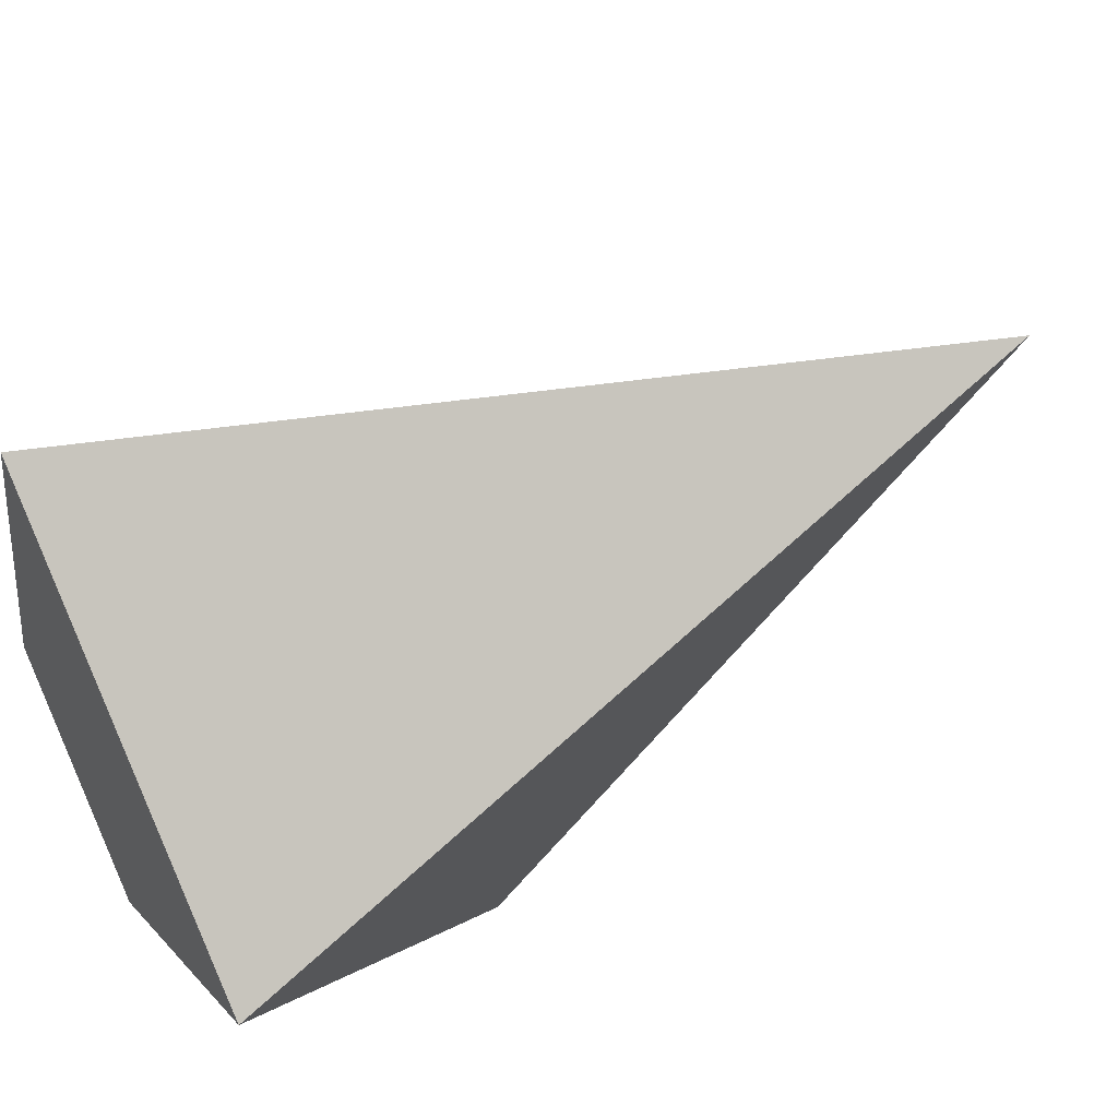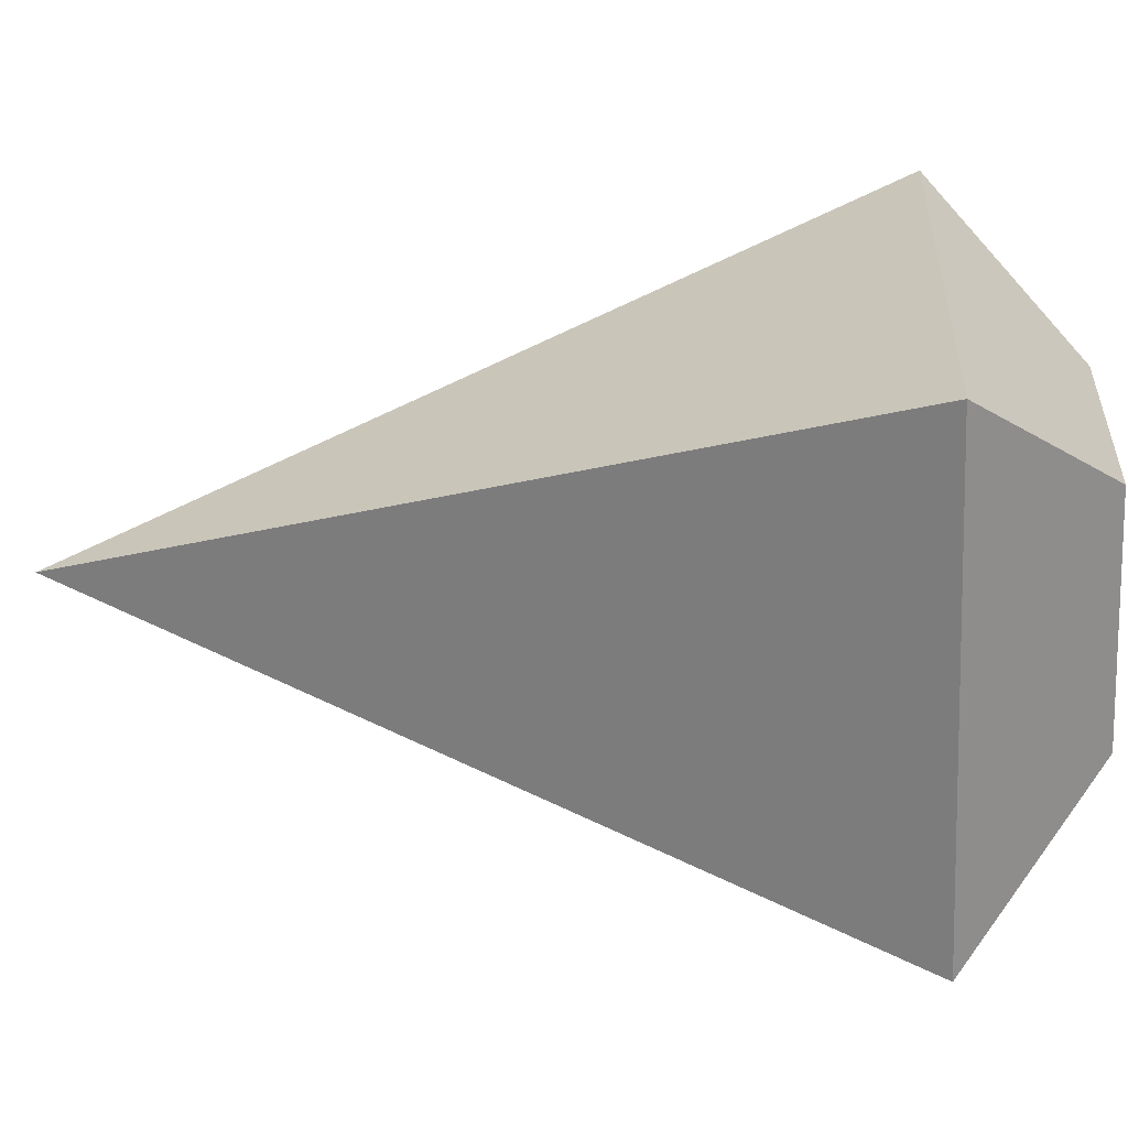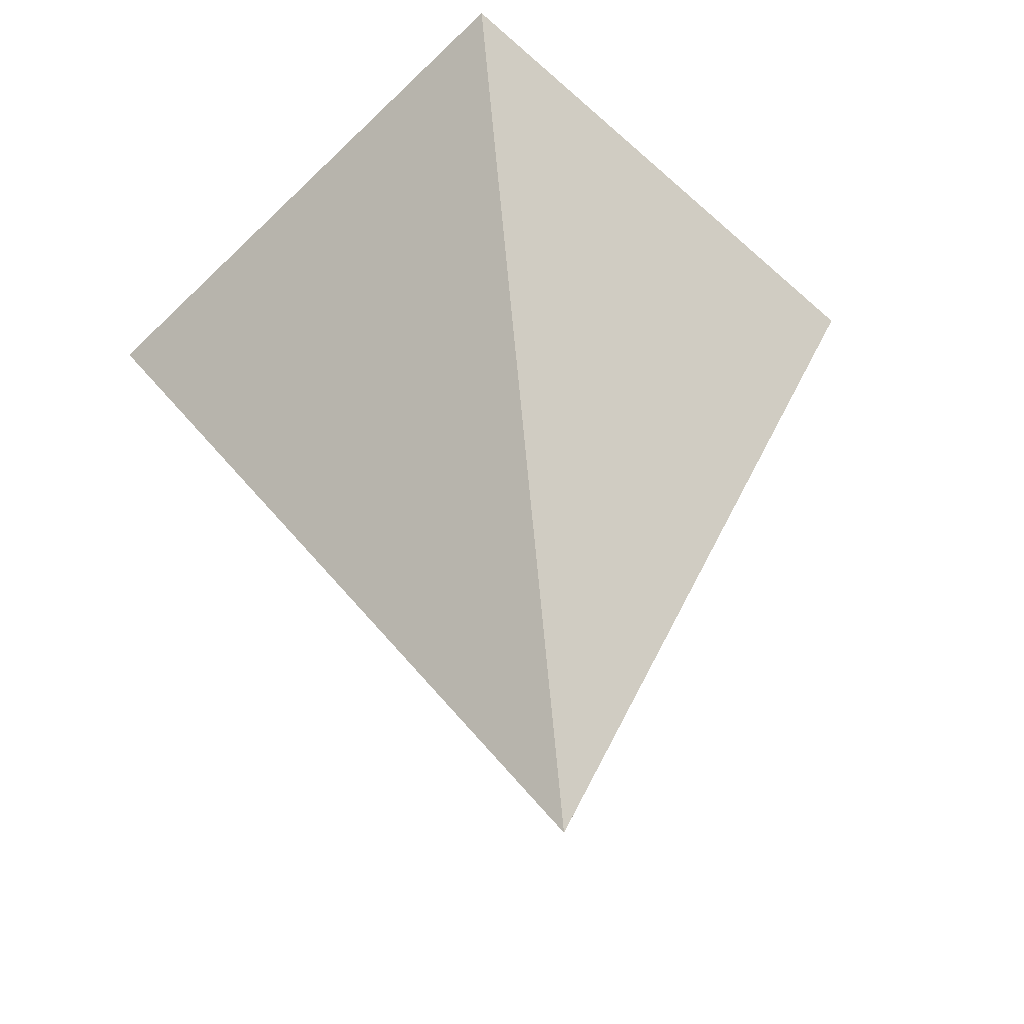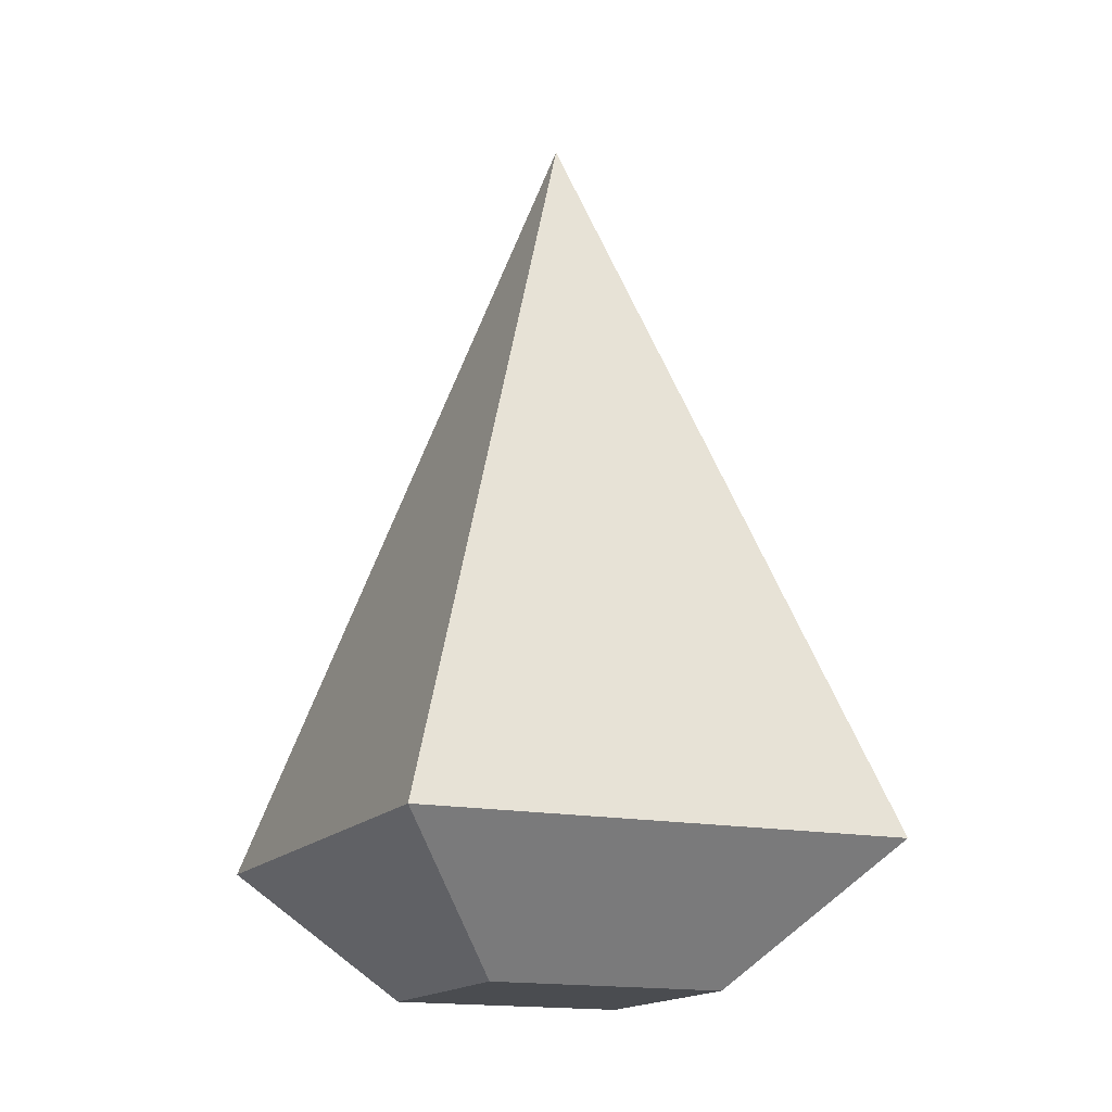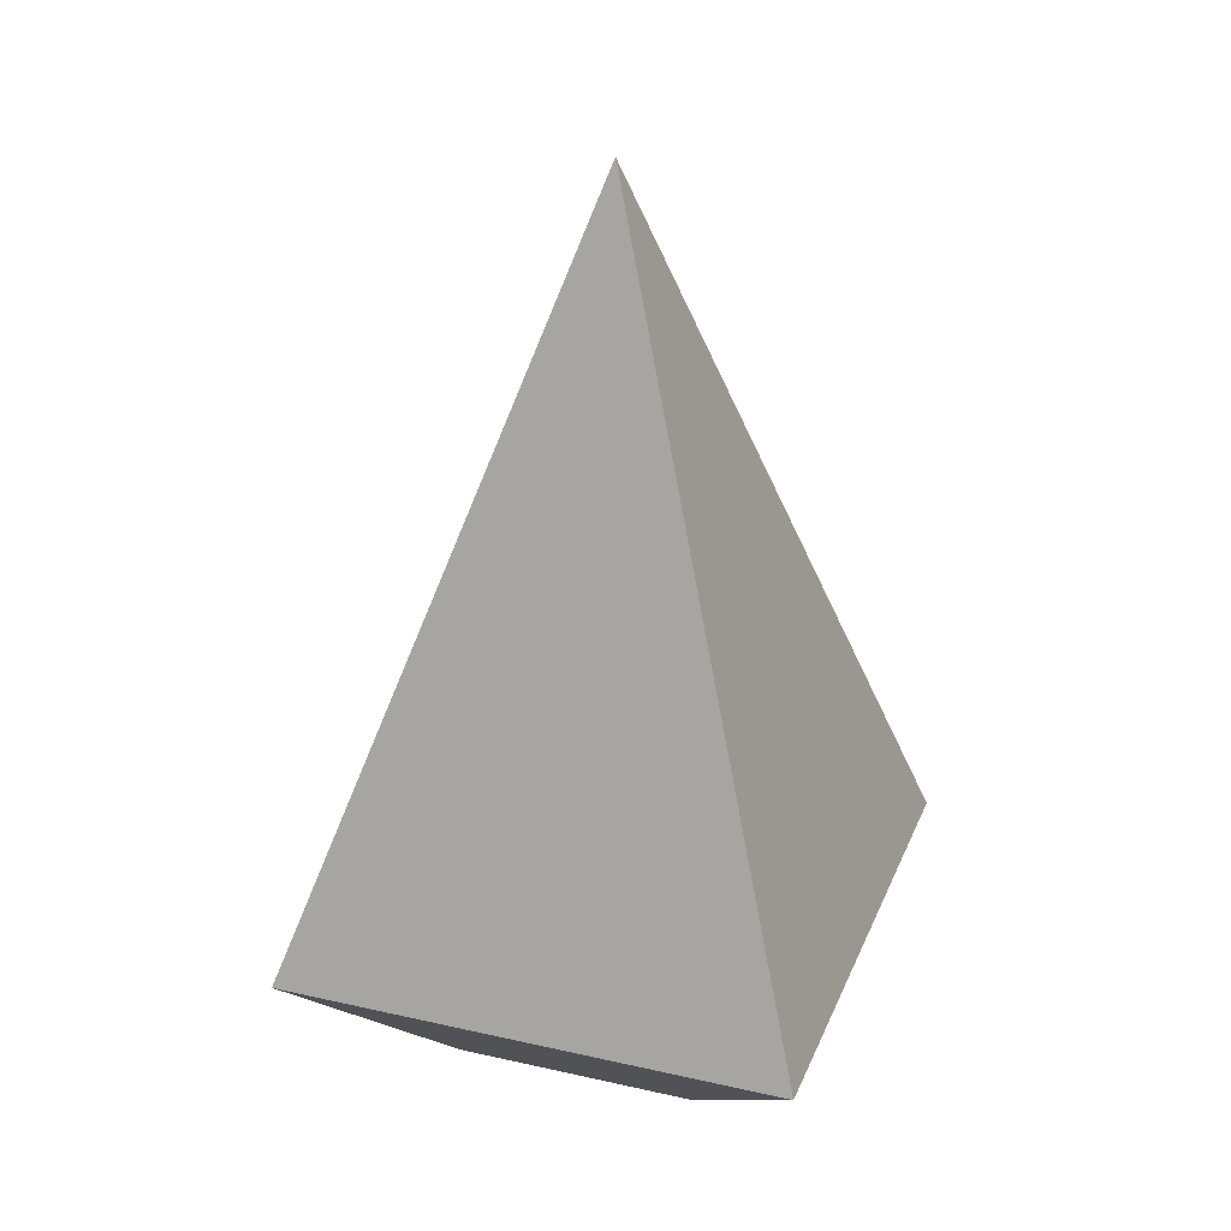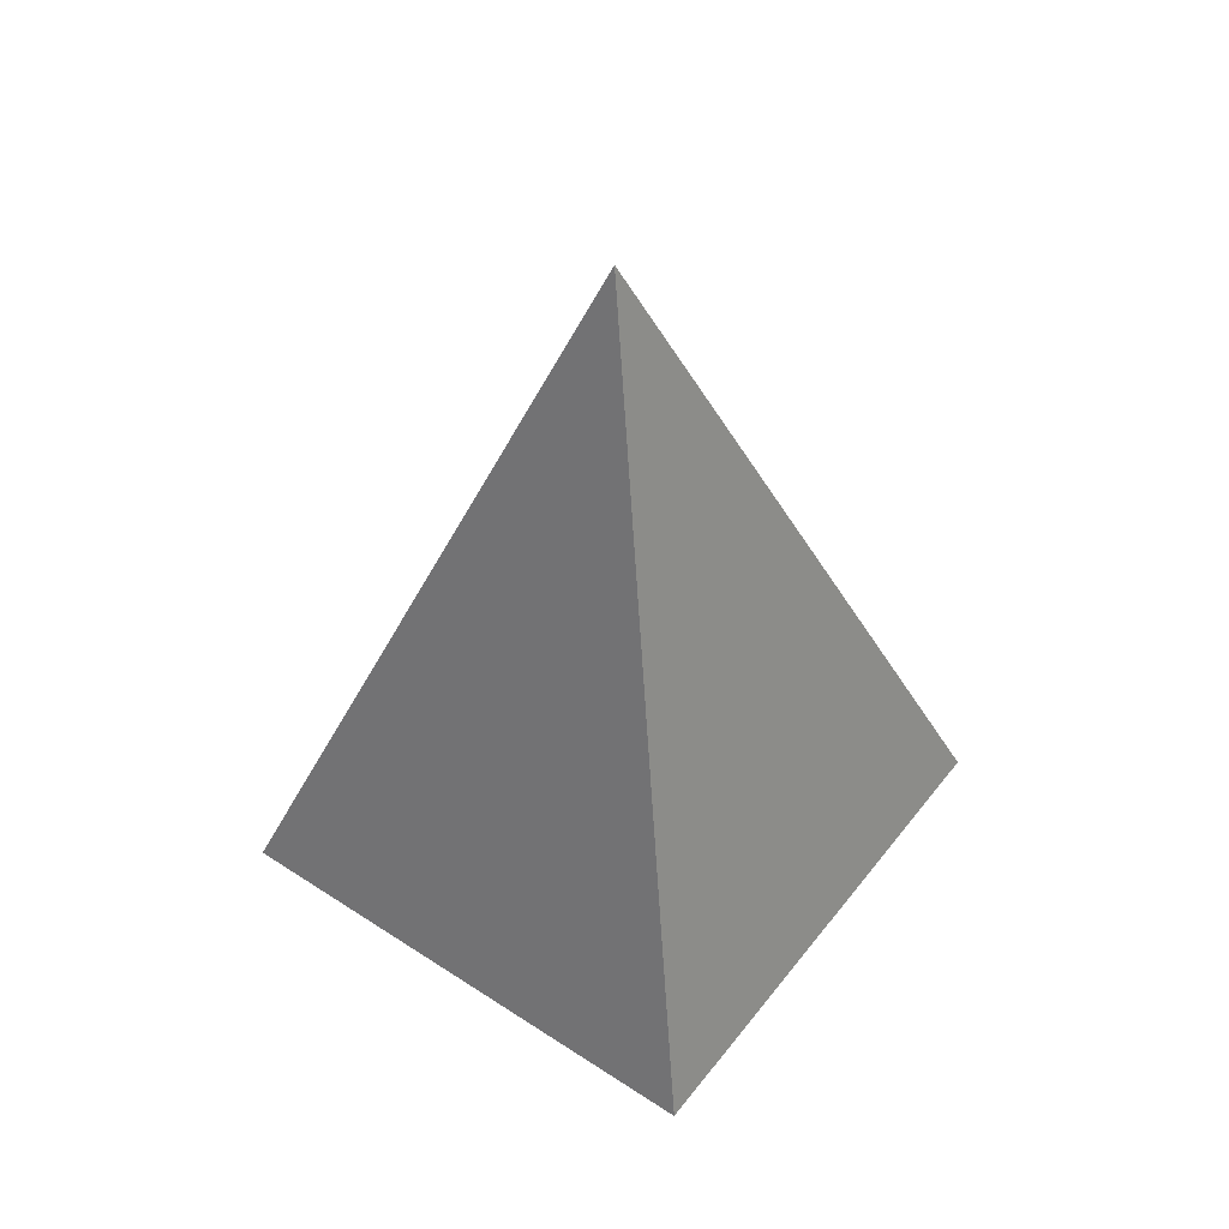
<metadata>
{"format":"obj","ext":"obj","renderer":"f3d","projection":"perspective","resolution":1024,"background":"white","views":[{"elev":-45.0,"azim":-56.1,"up":"+Y"},{"elev":-18.8,"azim":92.8,"up":"+Y"},{"elev":34.9,"azim":-5.3,"up":"+Y"},{"elev":-14.8,"azim":-68.9,"up":"+Z"},{"elev":29.4,"azim":153.9,"up":"+Z"},{"elev":51.0,"azim":-9.0,"up":"+Z"}]}
</metadata>
<code>
o 立方体
v 0 0 1.8
v -1.01 0 -3.514
v 0 1.01 -3.514
v 0 -1.01 -3.514
v 1.01 0 -3.514
v 0 2.121 -2.7
v -2.121 0 -2.7
v 0 -2.121 -2.7
v 2.121 0 -2.7
f 1 6 7
f 3 4 2
f 8 9 1
f 7 8 1
f 9 6 1
f 2 6 3
f 4 7 2
f 3 9 5
f 5 8 4
f 3 5 4
f 2 7 6
f 4 8 7
f 3 6 9
f 5 9 8

</code>
